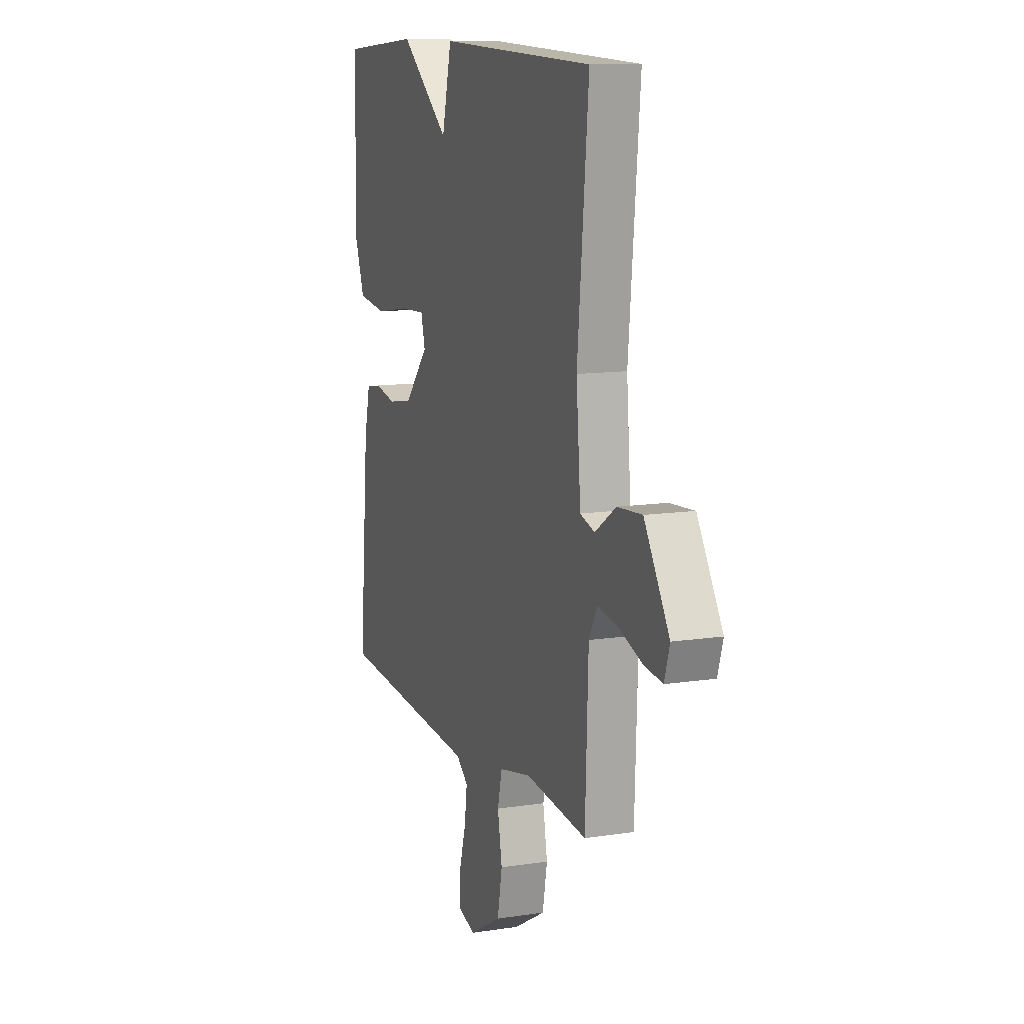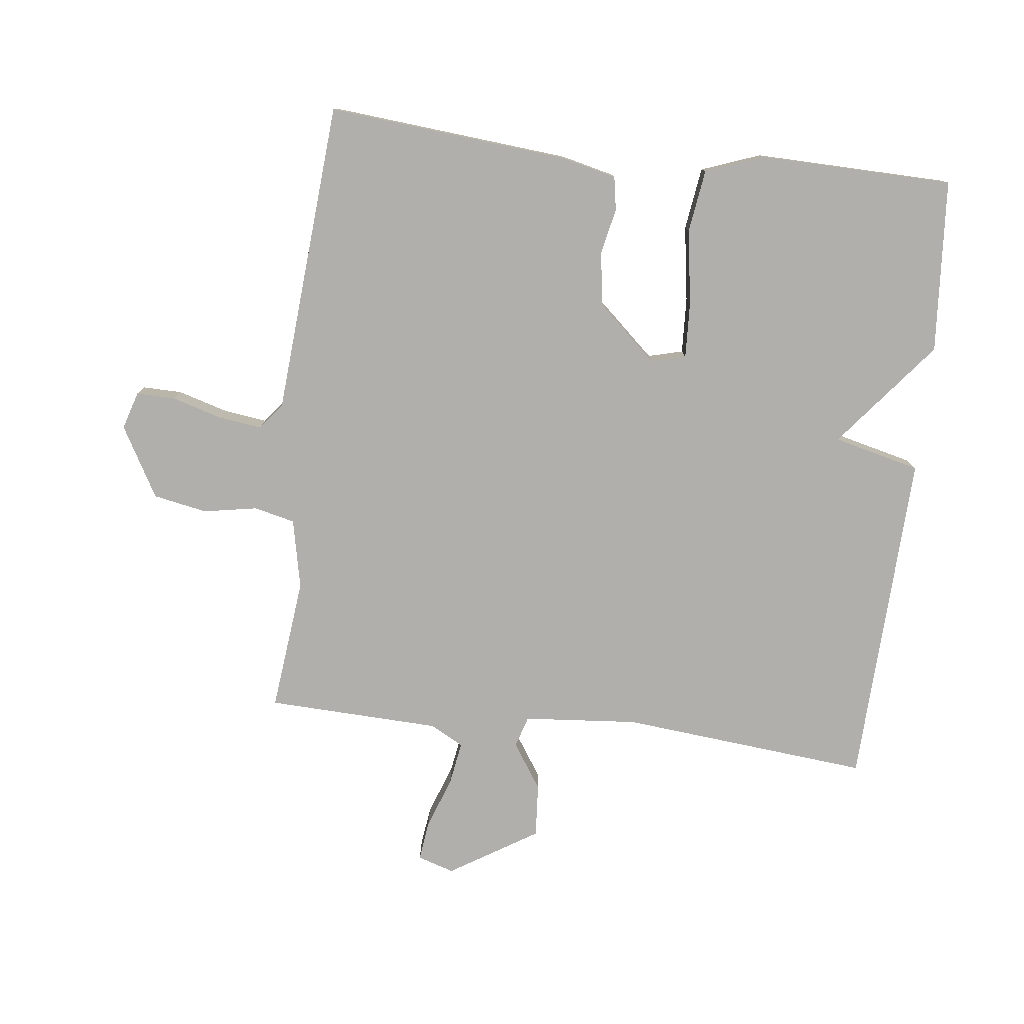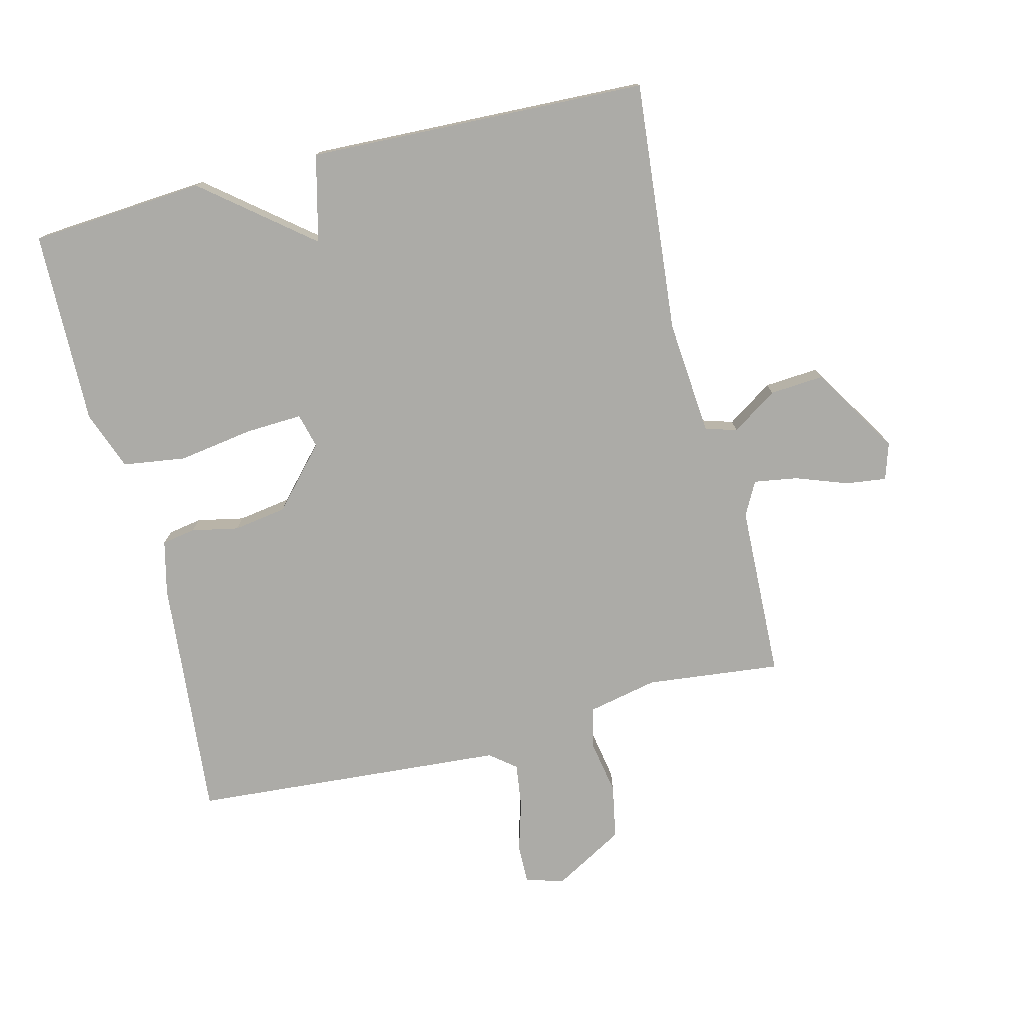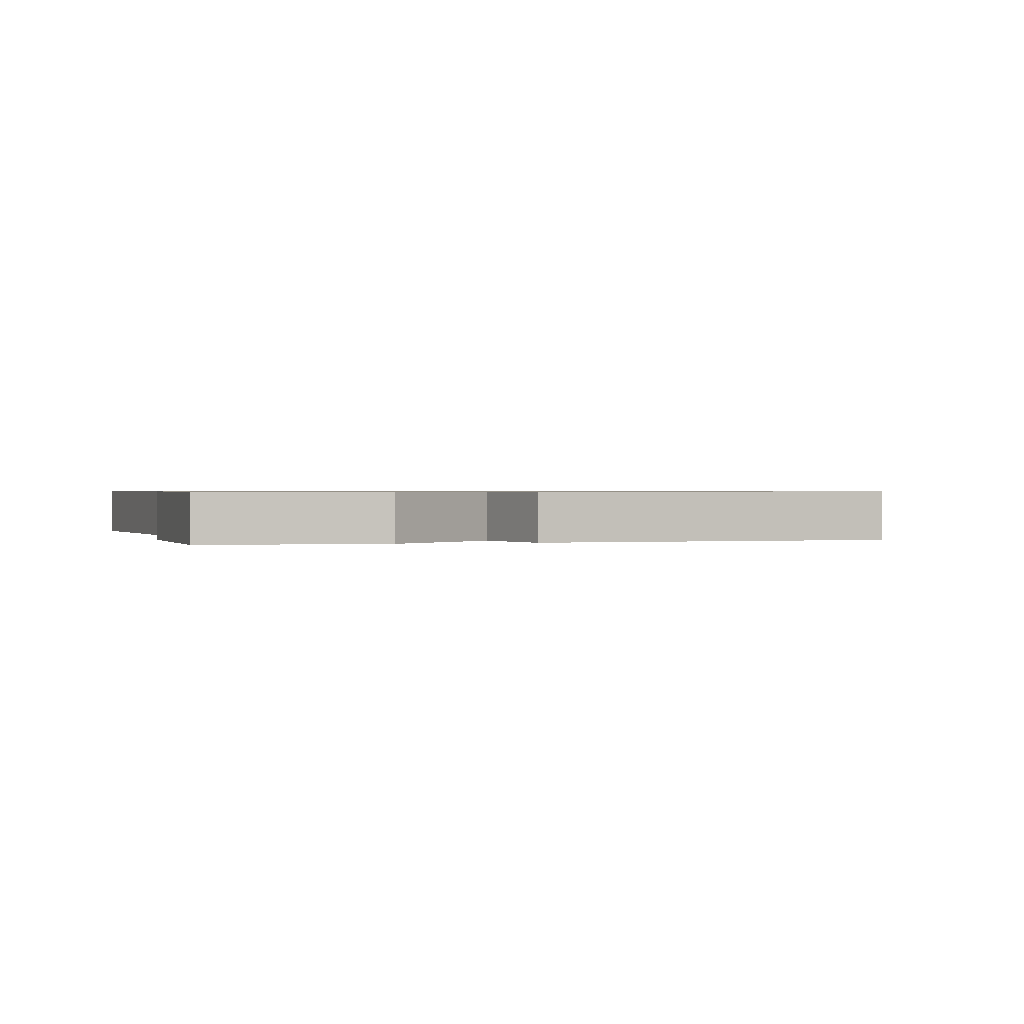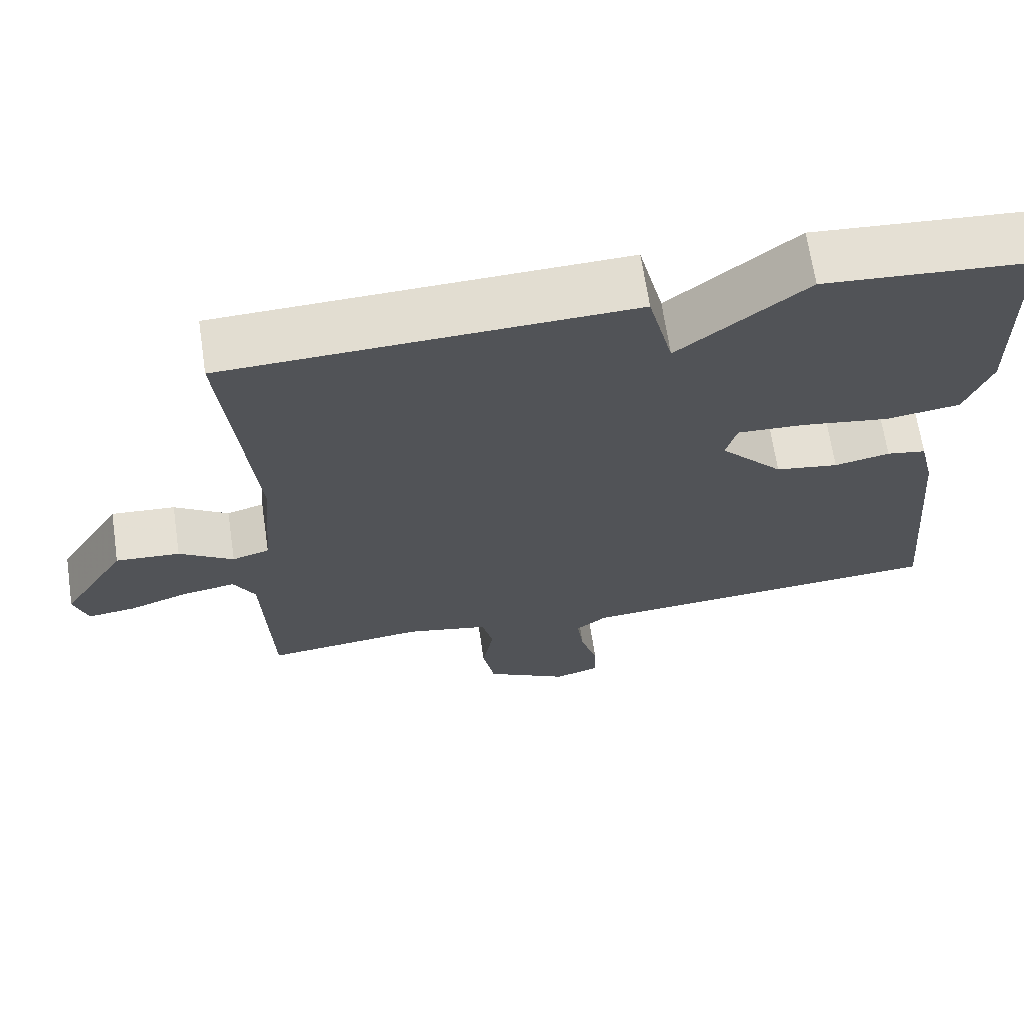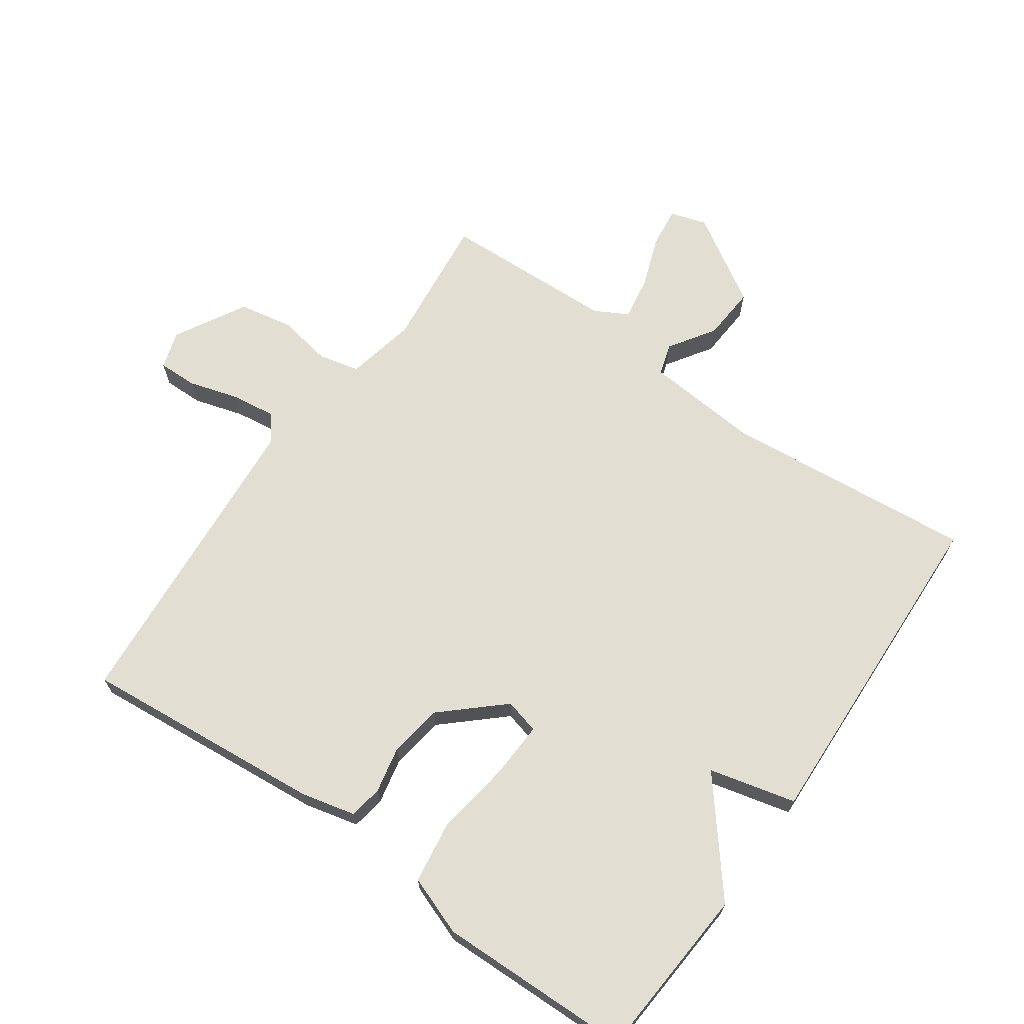
<metadata>
{"format":"obj","ext":"obj","renderer":"f3d","projection":"perspective","resolution":1024,"background":"white","views":[{"elev":11.7,"azim":69.7,"up":"+Z"},{"elev":-78.2,"azim":-96.7,"up":"+Y"},{"elev":-76.3,"azim":14.1,"up":"+Y"},{"elev":0.6,"azim":-16.6,"up":"+Y"},{"elev":67.4,"azim":171.5,"up":"+Z"},{"elev":67.9,"azim":-54.9,"up":"+Y"}]}
</metadata>
<code>
v 0.5 0.07 -0.5
v 0.291 0.07 -0.477
v 0.182 0.07 -0.5
v 0.167 0.07 -0.564
v 0.182 0.07 -0.648
v 0.166 0.07 -0.732
v 0.056 0.07 -0.794
v -0.003 0.07 -0.776
v -0.002 0.07 -0.715
v 0.021 0.07 -0.637
v 0.03 0.07 -0.569
v -0.01 0.07 -0.537
v -0.5 0.07 -0.5
v -0.466 0.07 -0.122
v -0.446 0.07 -0.038
v -0.394 0.07 -0.029
v -0.321 0.07 -0.044
v -0.238 0.07 -0.031
v -0.155 0.07 0.061
v -0.169 0.07 0.115
v -0.257 0.07 0.111
v -0.374 0.07 0.093
v -0.472 0.07 0.107
v -0.506 0.07 0.199
v -0.5 0.07 0.5
v -0.229 0.07 0.52
v -0.062 0.07 0.385
v -0.029 0.07 0.52
v 0.5 0.07 0.5
v 0.463 0.07 0.11
v 0.478 0.07 -0.069
v 0.527 0.07 -0.084
v 0.598 0.07 -0.037
v 0.682 0.07 -0.031
v 0.767 0.07 -0.168
v 0.749 0.07 -0.225
v 0.686 0.07 -0.217
v 0.606 0.07 -0.188
v 0.538 0.07 -0.177
v 0.51 0.07 -0.229
v 0.5 0 -0.5
v 0.291 0 -0.477
v 0.182 0 -0.5
v 0.167 0 -0.564
v 0.182 0 -0.648
v 0.166 0 -0.732
v 0.056 0 -0.794
v -0.003 0 -0.776
v -0.002 0 -0.715
v 0.021 0 -0.637
v 0.03 0 -0.569
v -0.01 0 -0.537
v -0.5 0 -0.5
v -0.466 0 -0.122
v -0.446 0 -0.038
v -0.394 0 -0.029
v -0.321 0 -0.044
v -0.238 0 -0.031
v -0.155 0 0.061
v -0.169 0 0.115
v -0.257 0 0.111
v -0.374 0 0.093
v -0.472 0 0.107
v -0.506 0 0.199
v -0.5 0 0.5
v -0.229 0 0.52
v -0.062 0 0.385
v -0.029 0 0.52
v 0.5 0 0.5
v 0.463 0 0.11
v 0.478 0 -0.069
v 0.527 0 -0.084
v 0.598 0 -0.037
v 0.682 0 -0.031
v 0.767 0 -0.168
v 0.749 0 -0.225
v 0.686 0 -0.217
v 0.606 0 -0.188
v 0.538 0 -0.177
v 0.51 0 -0.229
f 36 37 38
f 35 36 38
f 34 35 38
f 33 34 38
f 32 33 38
f 31 32 38 39
f 27 28 29 30
f 27 30 31
f 25 26 27
f 24 25 27
f 23 24 27
f 22 23 27
f 21 22 27
f 20 21 27
f 31 39 40
f 27 31 40
f 20 27 40
f 19 20 40
f 15 16 17
f 14 15 17
f 13 14 17
f 12 13 17
f 11 12 17 18
f 8 9 10
f 7 8 10
f 6 7 10
f 5 6 10
f 4 5 10
f 3 4 10 11
f 40 1 2
f 19 40 2
f 18 19 2
f 3 11 18
f 2 3 18
f 78 77 76
f 78 76 75
f 78 75 74
f 78 74 73
f 78 73 72
f 79 78 72 71
f 70 69 68 67
f 71 70 67
f 67 66 65
f 67 65 64
f 67 64 63
f 67 63 62
f 67 62 61
f 67 61 60
f 80 79 71
f 80 71 67
f 80 67 60
f 80 60 59
f 57 56 55
f 57 55 54
f 57 54 53
f 57 53 52
f 58 57 52 51
f 50 49 48
f 50 48 47
f 50 47 46
f 50 46 45
f 50 45 44
f 51 50 44 43
f 42 41 80
f 42 80 59
f 42 59 58
f 58 51 43
f 58 43 42
f 1 41 42 2
f 2 42 43 3
f 3 43 44 4
f 4 44 45 5
f 5 45 46 6
f 6 46 47 7
f 7 47 48 8
f 8 48 49 9
f 9 49 50 10
f 10 50 51 11
f 11 51 52 12
f 12 52 53 13
f 13 53 54 14
f 14 54 55 15
f 15 55 56 16
f 16 56 57 17
f 17 57 58 18
f 18 58 59 19
f 19 59 60 20
f 20 60 61 21
f 21 61 62 22
f 22 62 63 23
f 23 63 64 24
f 24 64 65 25
f 25 65 66 26
f 26 66 67 27
f 27 67 68 28
f 28 68 69 29
f 29 69 70 30
f 30 70 71 31
f 31 71 72 32
f 32 72 73 33
f 33 73 74 34
f 34 74 75 35
f 35 75 76 36
f 36 76 77 37
f 37 77 78 38
f 38 78 79 39
f 39 79 80 40
f 40 80 41 1

</code>
